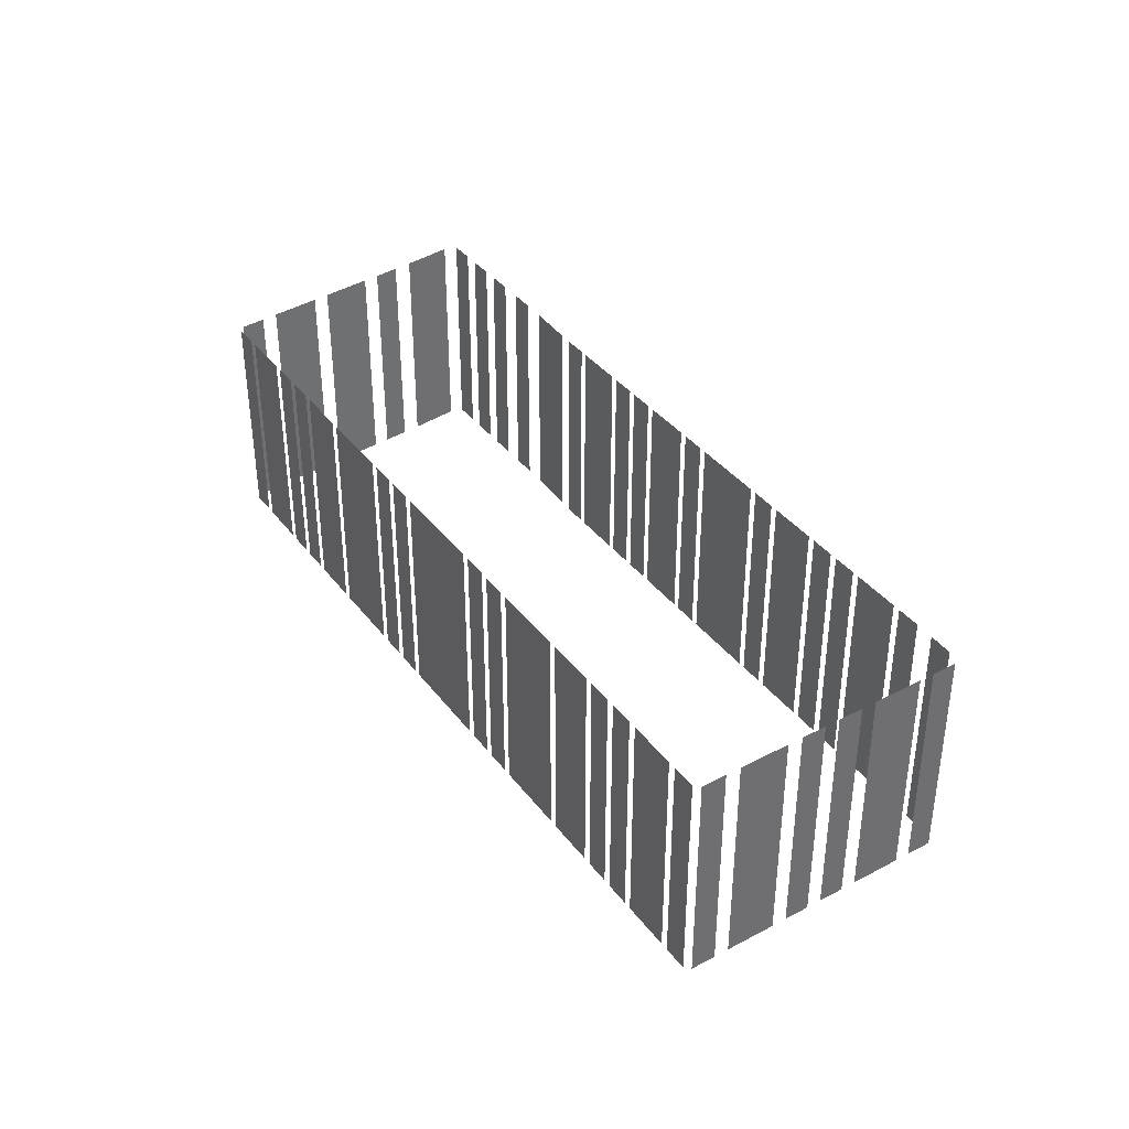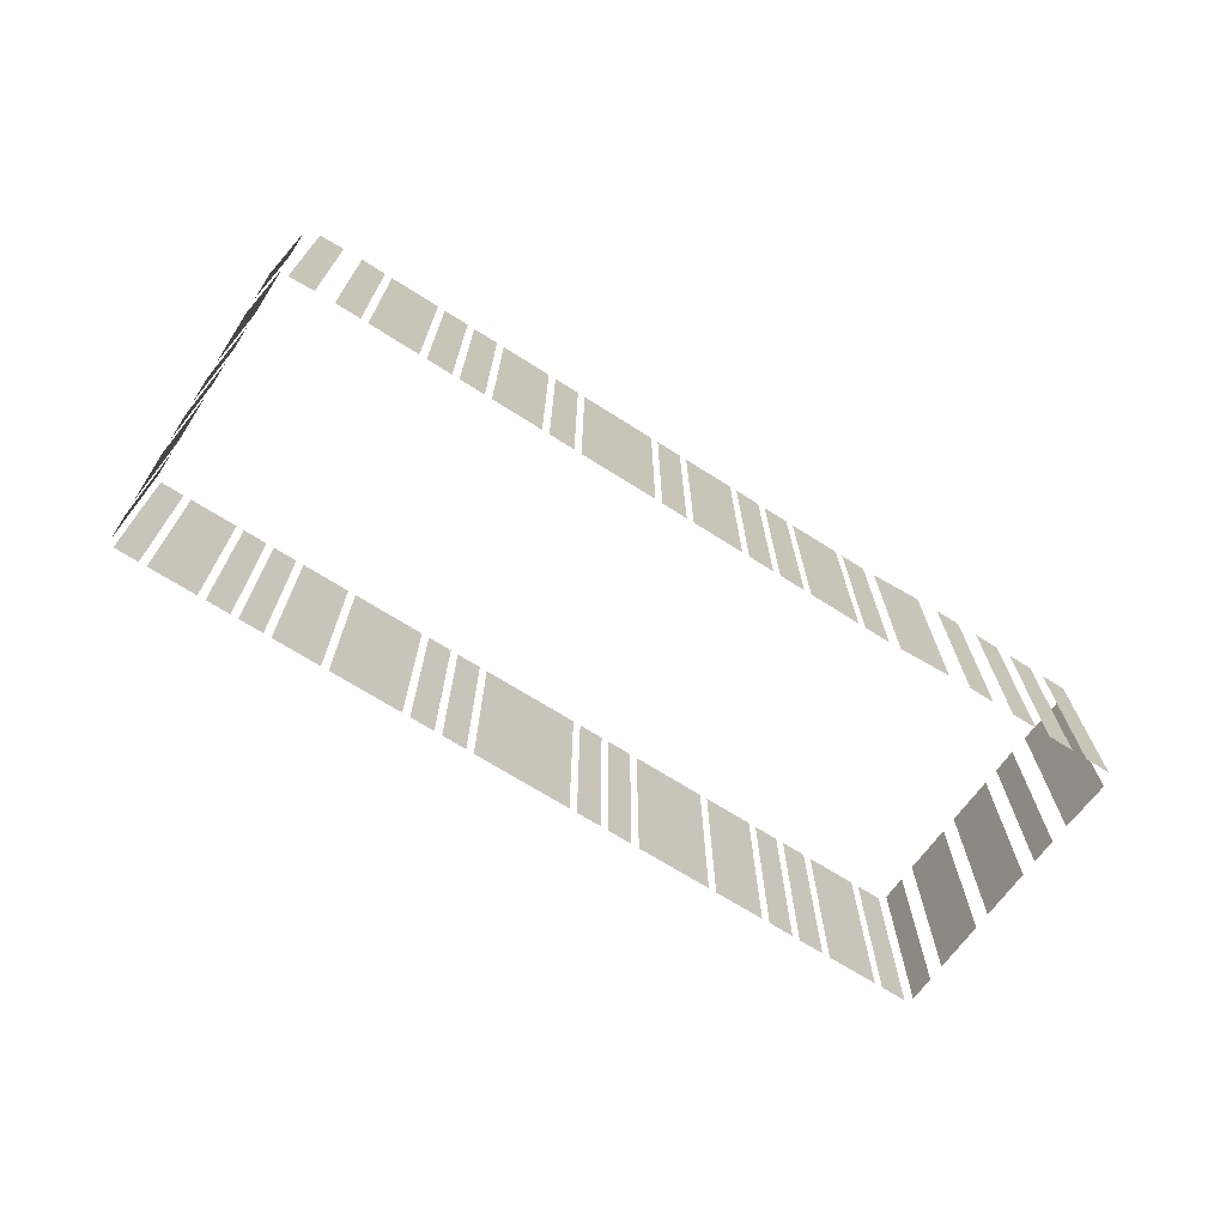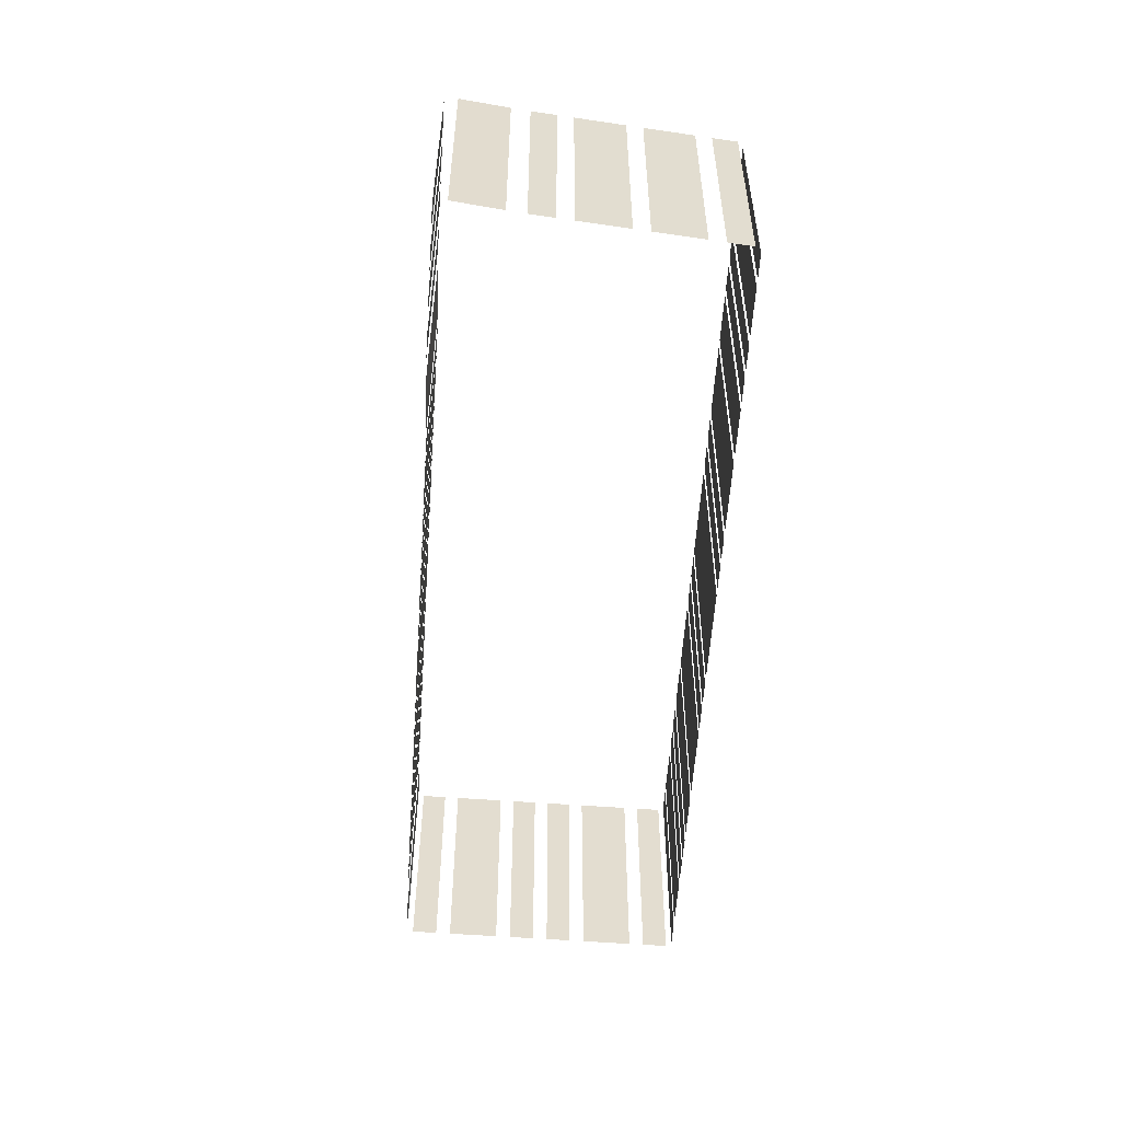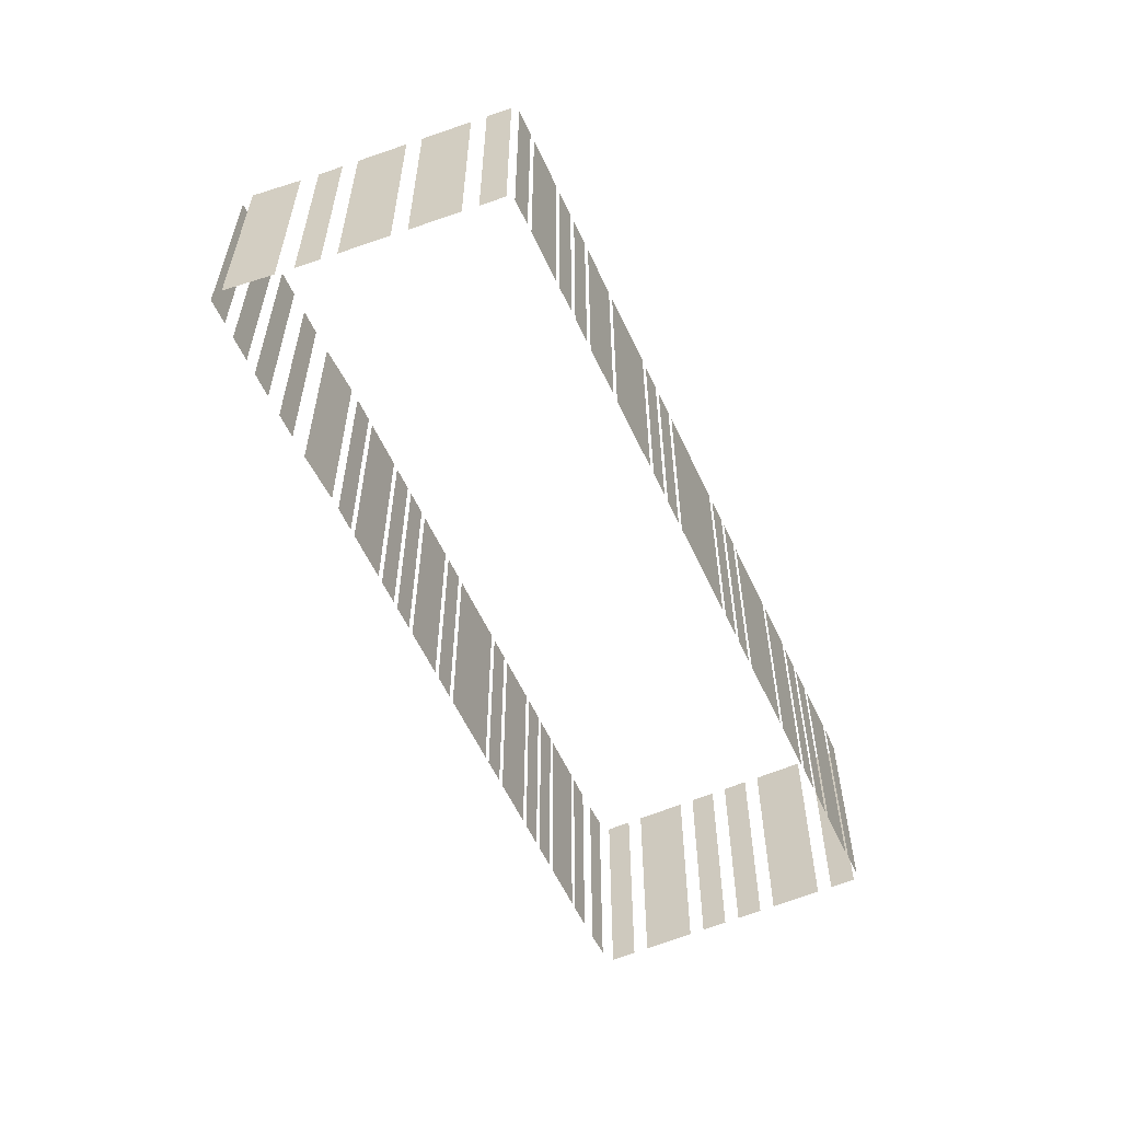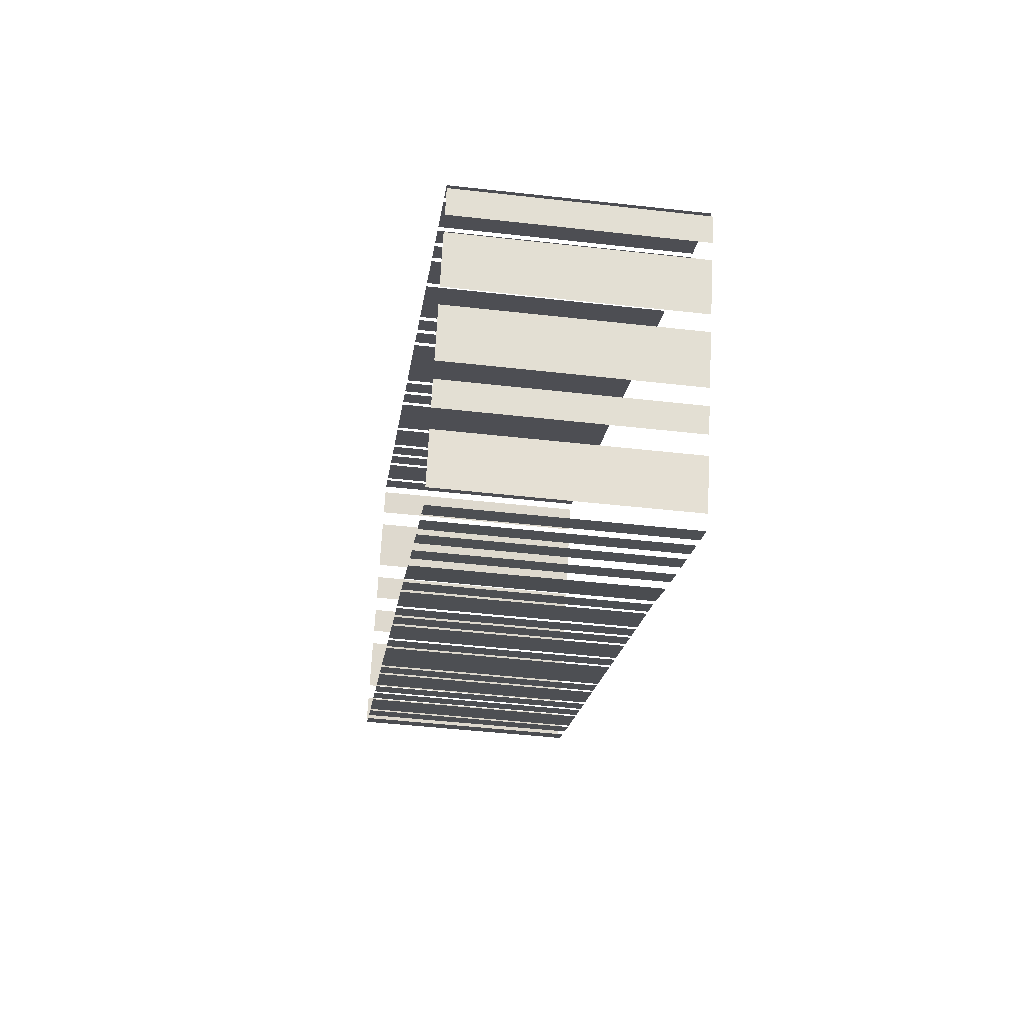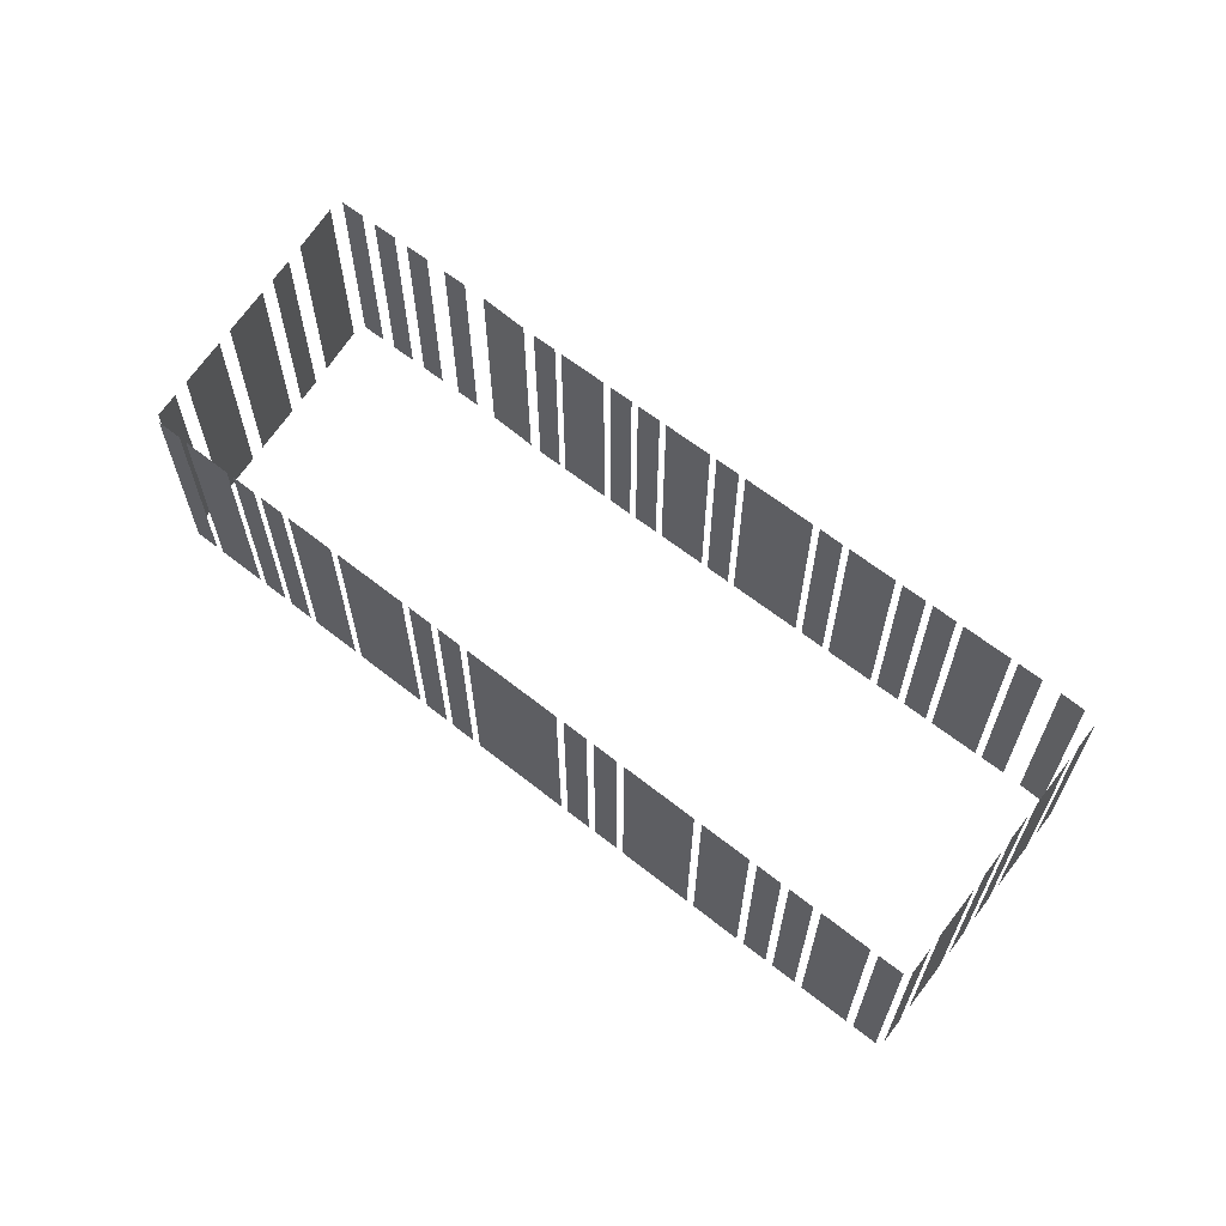
<metadata>
{"format":"obj","ext":"obj","renderer":"f3d","projection":"perspective","resolution":1024,"background":"white","views":[{"elev":38.2,"azim":-151.2,"up":"+Z"},{"elev":-72.0,"azim":-60.1,"up":"+Z"},{"elev":-55.3,"azim":58.1,"up":"+Z"},{"elev":-58.3,"azim":86.7,"up":"+Z"},{"elev":-45.3,"azim":82.5,"up":"+Y"},{"elev":65.0,"azim":-169.8,"up":"+Z"}]}
</metadata>
<code>
o geometryt000010000010000110010110000110000100110010010110st63_B
v 192.3 -185.6 35.42
v 192.3 -185.6 21.34
v 191.5 -187 21.34
v 191.5 -187 35.42
v 194.2 -181.9 35.42
v 194.2 -181.9 21.34
v 192.7 -184.7 21.34
v 192.7 -184.7 35.42
v 195.3 -179.6 35.42
v 195.3 -179.6 21.34
v 194.6 -181.1 21.34
v 194.6 -181.1 35.42
v 196.5 -177.4 35.42
v 196.5 -177.4 21.34
v 195.8 -178.8 21.34
v 195.8 -178.8 35.42
v 198.4 -173.7 35.42
v 198.4 -173.7 21.34
v 196.9 -176.5 21.34
v 196.9 -176.5 35.42
v 199.6 -171.5 21.34
v 198.8 -172.9 21.34
v 198.8 -172.9 35.42
v 199.6 -171.5 35.42
v 192.1 -187.7 35.42
v 192.1 -187.7 21.34
v 193.5 -188.5 21.34
v 193.5 -188.5 35.42
v 194.6 -189.1 35.42
v 194.6 -189.1 21.34
v 196 -189.9 21.34
v 196 -189.9 35.42
v 196.4 -190.1 21.34
v 199.2 -191.6 21.34
v 199.2 -191.6 35.42
v 196.4 -190.1 35.42
v 199.6 -191.8 35.42
v 199.6 -191.8 21.34
v 201 -192.5 21.34
v 201 -192.5 35.42
v 201.4 -192.7 35.42
v 201.4 -192.7 21.34
v 202.9 -193.5 21.34
v 202.9 -193.5 35.42
v 203.3 -193.7 21.34
v 206.1 -195.2 21.34
v 206.1 -195.2 35.42
v 203.3 -193.7 35.42
v 206.5 -195.4 21.34
v 207.9 -196.1 21.34
v 207.9 -196.1 35.42
v 206.5 -195.4 35.42
v 208.3 -196.4 21.34
v 212.5 -198.6 21.34
v 212.5 -198.6 35.42
v 208.3 -196.4 35.42
v 212.9 -198.8 35.42
v 212.9 -198.8 21.34
v 214.3 -199.6 21.34
v 214.3 -199.6 35.42
v 214.7 -199.8 35.42
v 214.7 -199.8 21.34
v 217.6 -201.3 21.34
v 217.6 -201.3 35.42
v 218 -201.5 21.34
v 219.4 -202.2 21.34
v 219.4 -202.2 35.42
v 218 -201.5 35.42
v 219.8 -202.4 21.34
v 221.2 -203.2 21.34
v 221.2 -203.2 35.42
v 219.8 -202.4 35.42
v 221.6 -203.4 35.42
v 221.6 -203.4 21.34
v 224.4 -204.9 21.34
v 224.4 -204.9 35.42
v 224.8 -205.1 21.34
v 226.2 -205.8 21.34
v 226.2 -205.8 35.42
v 224.8 -205.1 35.42
v 201.4 -172.1 35.42
v 201.4 -172.1 21.34
v 200 -171.3 21.34
v 200 -171.3 35.42
v 204.7 -173.8 35.42
v 204.7 -173.8 21.34
v 201.9 -172.3 21.34
v 201.9 -172.3 35.42
v 206.5 -174.8 21.34
v 205.1 -174.1 21.34
v 205.1 -174.1 35.42
v 206.5 -174.8 35.42
v 208.4 -175.8 35.42
v 208.4 -175.8 21.34
v 207 -175.1 21.34
v 207 -175.1 35.42
v 211.6 -177.6 35.42
v 211.6 -177.6 21.34
v 208.8 -176 21.34
v 208.8 -176 35.42
v 216.3 -180 21.34
v 212.1 -177.8 21.34
v 212.1 -177.8 35.42
v 216.3 -180 35.42
v 218.1 -181 35.42
v 218.1 -181 21.34
v 216.7 -180.3 21.34
v 216.7 -180.3 35.42
v 220 -182 35.42
v 220 -182 21.34
v 218.6 -181.3 21.34
v 218.6 -181.3 35.42
v 226 -185.3 21.34
v 220.4 -182.3 21.34
v 220.4 -182.3 35.42
v 226 -185.3 35.42
v 227.9 -186.3 21.34
v 226.5 -185.5 21.34
v 226.5 -185.5 35.42
v 227.9 -186.3 35.42
v 229.7 -187.3 21.34
v 228.3 -186.5 21.34
v 228.3 -186.5 35.42
v 229.7 -187.3 35.42
v 234.3 -189.8 21.34
v 230.1 -187.5 21.34
v 230.1 -187.5 35.42
v 234.3 -189.8 35.42
v 237.6 -191.5 35.42
v 237.6 -191.5 21.34
v 234.8 -190 21.34
v 234.8 -190 35.42
v 239.4 -192.5 35.42
v 239.4 -192.5 21.34
v 238 -191.8 21.34
v 238 -191.8 35.42
v 241.3 -193.5 21.34
v 239.9 -192.7 21.34
v 239.9 -192.7 35.42
v 241.3 -193.5 35.42
v 244.5 -195.2 35.42
v 244.5 -195.2 21.34
v 241.7 -193.7 21.34
v 241.7 -193.7 35.42
v 246.4 -196.2 35.42
v 246.4 -196.2 21.34
v 245 -195.5 21.34
v 245 -195.5 35.42
v 226.9 -206.2 21.34
v 229.7 -207.8 21.34
v 229.7 -207.8 35.42
v 226.9 -206.2 35.42
v 230.9 -208.5 35.42
v 230.9 -208.5 21.34
v 232.3 -209.3 21.34
v 232.3 -209.3 35.42
v 233.5 -209.9 35.42
v 233.5 -209.9 21.34
v 234.9 -210.6 21.34
v 234.9 -210.6 35.42
v 235.8 -211.1 35.42
v 235.8 -211.1 21.34
v 237.2 -211.8 21.34
v 237.2 -211.8 35.42
v 238 -212.3 35.42
v 238 -212.3 21.34
v 239.4 -213 21.34
v 239.4 -213 35.42
v 240 -212.4 21.34
v 241.2 -209.4 21.34
v 241.2 -209.4 35.42
v 240 -212.4 35.42
v 241.6 -208.3 35.42
v 241.6 -208.3 21.34
v 242.3 -206.9 21.34
v 242.3 -206.9 35.42
v 242.7 -205.9 21.34
v 243.9 -203 21.34
v 243.9 -203 35.42
v 242.7 -205.9 35.42
v 244.3 -202.1 21.34
v 245.5 -199.1 21.34
v 245.5 -199.1 35.42
v 244.3 -202.1 35.42
v 245.9 -198.2 35.42
v 245.9 -198.2 21.34
v 246.6 -196.7 21.34
v 246.6 -196.7 35.42
f 1 2 3
f 1 3 4
f 5 6 7
f 5 7 8
f 9 10 11
f 9 11 12
f 13 14 15
f 13 15 16
f 17 18 19
f 17 19 20
f 21 22 23
f 24 21 23
f 25 26 27
f 25 27 28
f 29 30 31
f 29 31 32
f 33 34 35
f 36 33 35
f 37 38 39
f 37 39 40
f 41 42 43
f 41 43 44
f 45 46 47
f 48 45 47
f 49 50 51
f 52 49 51
f 53 54 55
f 56 53 55
f 57 58 59
f 57 59 60
f 61 62 63
f 61 63 64
f 65 66 67
f 68 65 67
f 69 70 71
f 72 69 71
f 73 74 75
f 73 75 76
f 77 78 79
f 80 77 79
f 81 82 83
f 81 83 84
f 85 86 87
f 85 87 88
f 89 90 91
f 92 89 91
f 93 94 95
f 93 95 96
f 97 98 99
f 97 99 100
f 105 106 107
f 105 107 108
f 109 110 111
f 109 111 112
f 117 118 119
f 120 117 119
f 121 122 123
f 124 121 123
f 129 130 131
f 129 131 132
f 133 134 135
f 133 135 136
f 137 138 139
f 140 137 139
f 141 142 143
f 141 143 144
f 145 146 147
f 145 147 148
f 153 154 155
f 153 155 156
f 157 158 159
f 157 159 160
f 161 162 163
f 161 163 164
f 165 166 167
f 165 167 168
f 169 170 171
f 172 169 171
f 173 174 175
f 173 175 176
f 177 178 179
f 180 177 179
f 181 182 183
f 184 181 183
f 185 186 187
f 185 187 188
f 101 102 103
f 104 101 103
f 113 114 115
f 116 113 115
f 125 126 127
f 128 125 127
f 149 150 151
f 152 149 151

</code>
